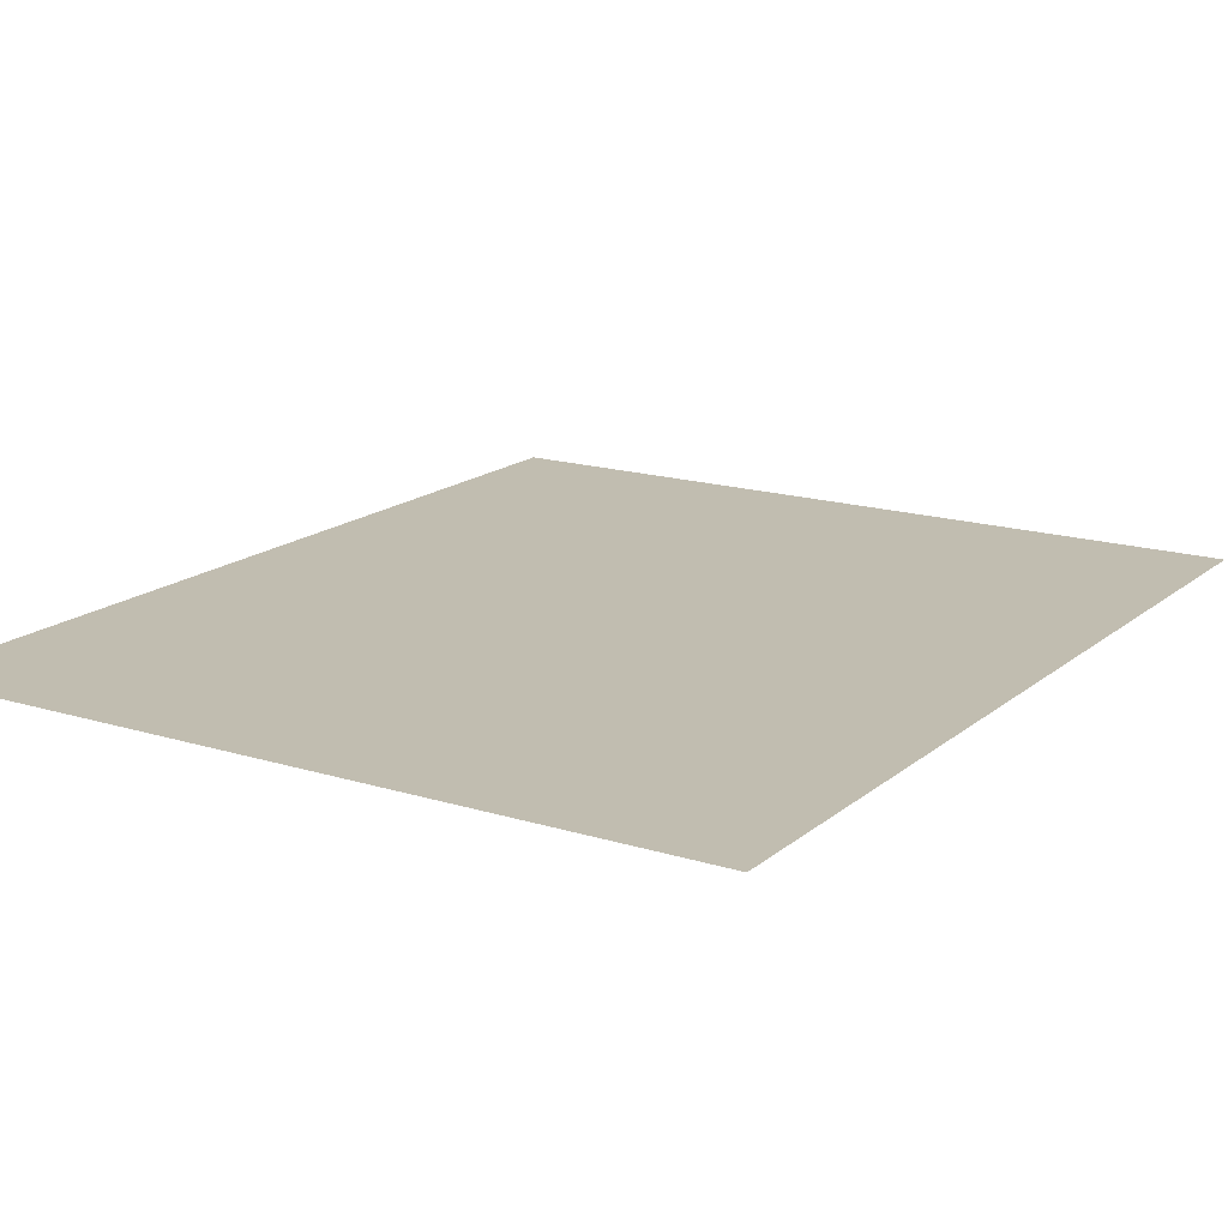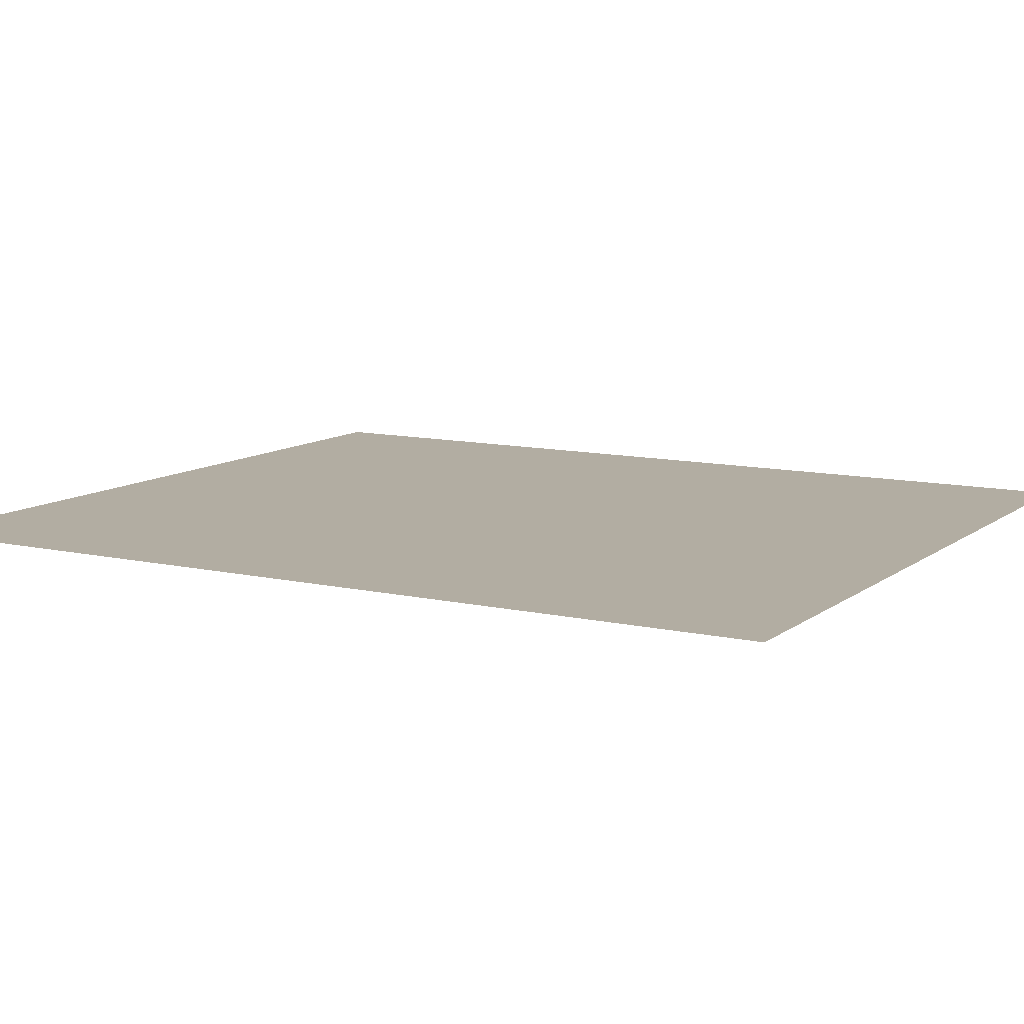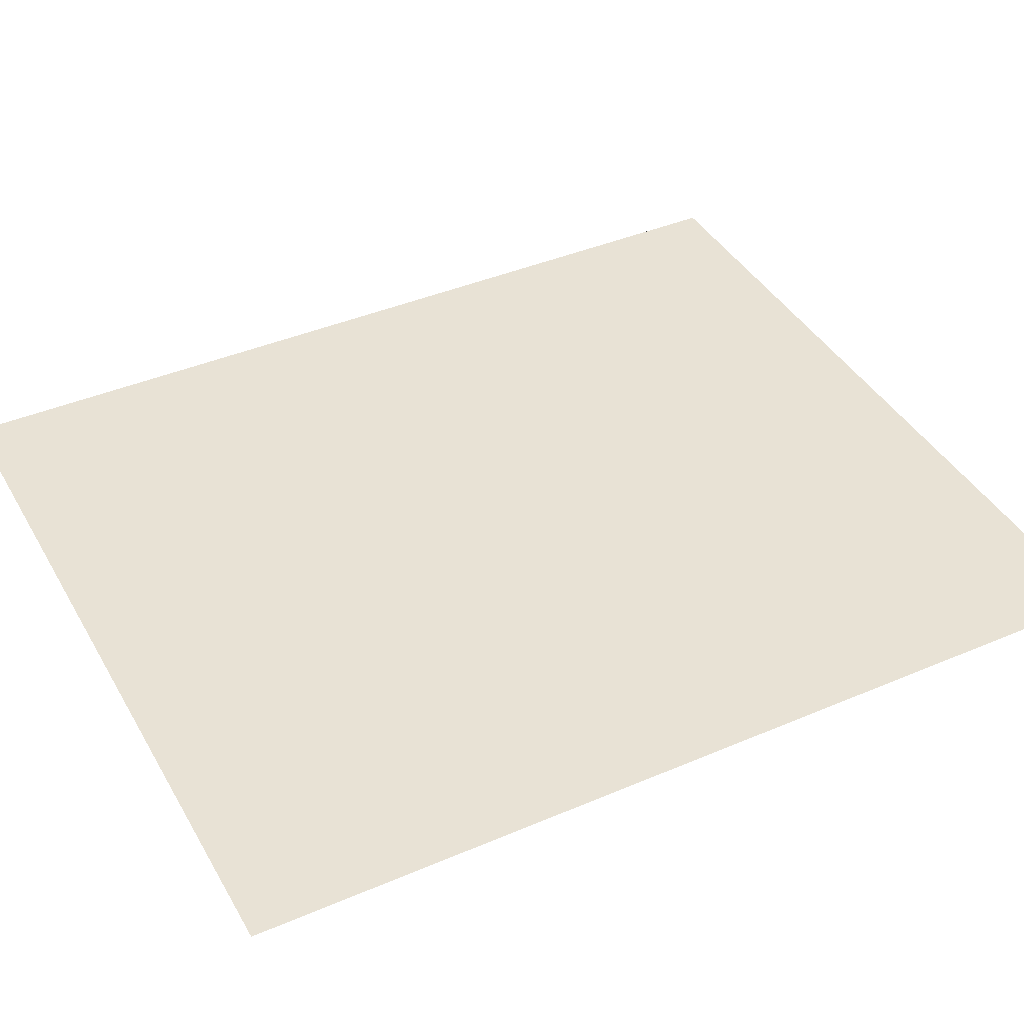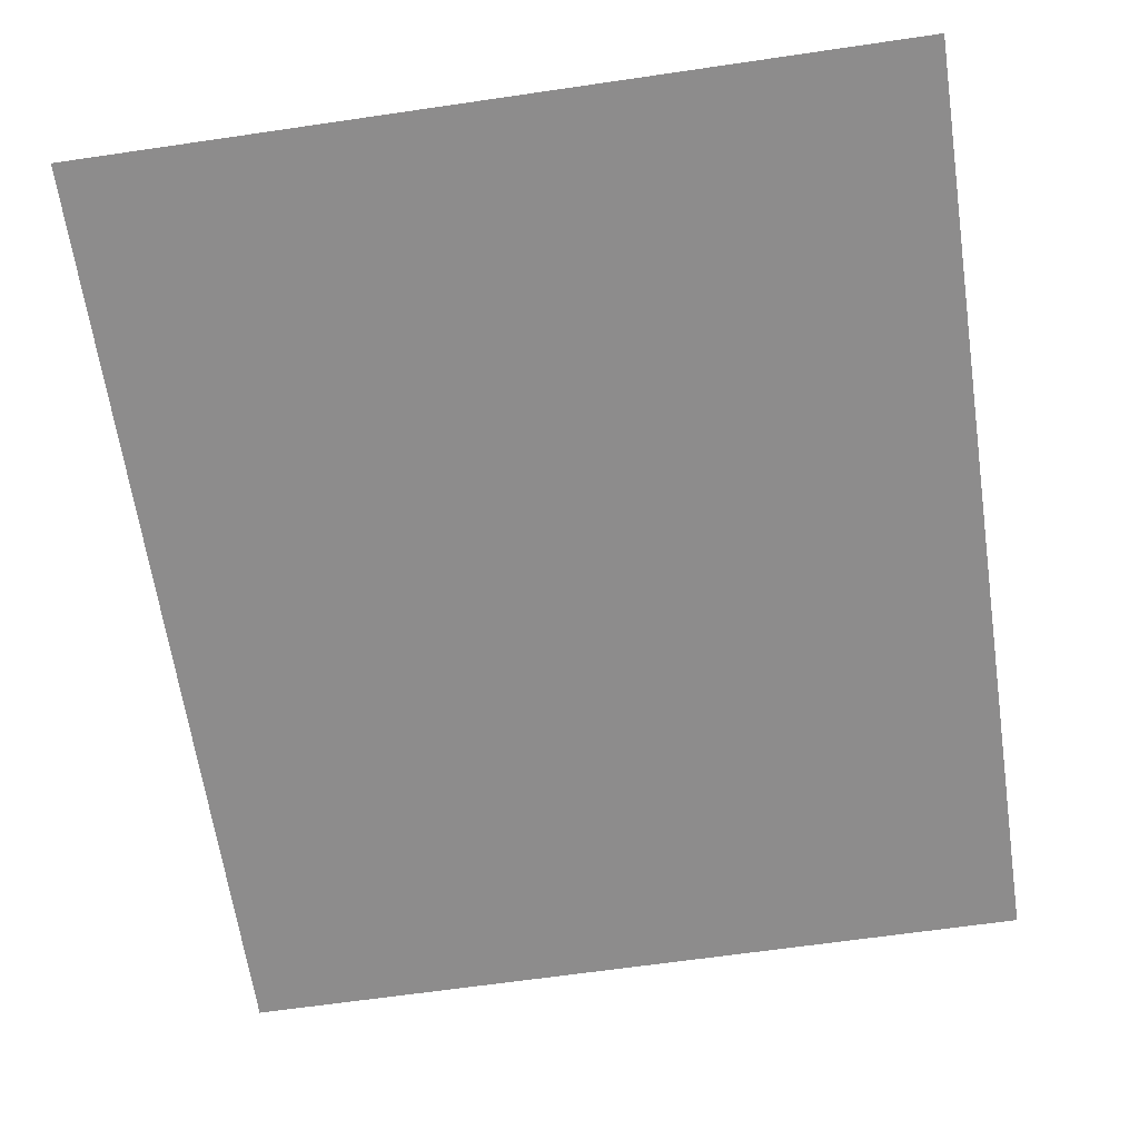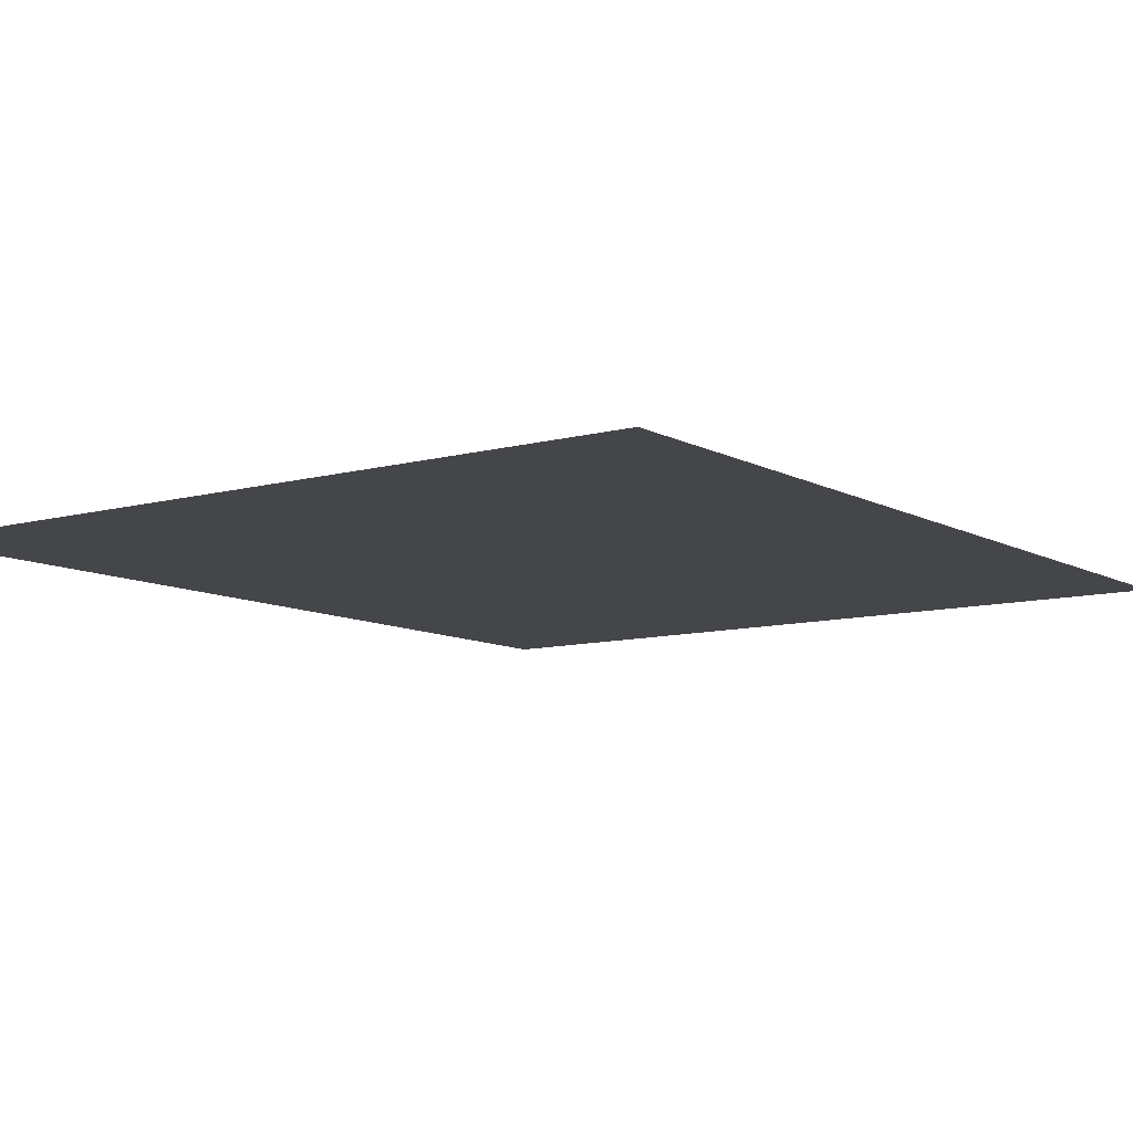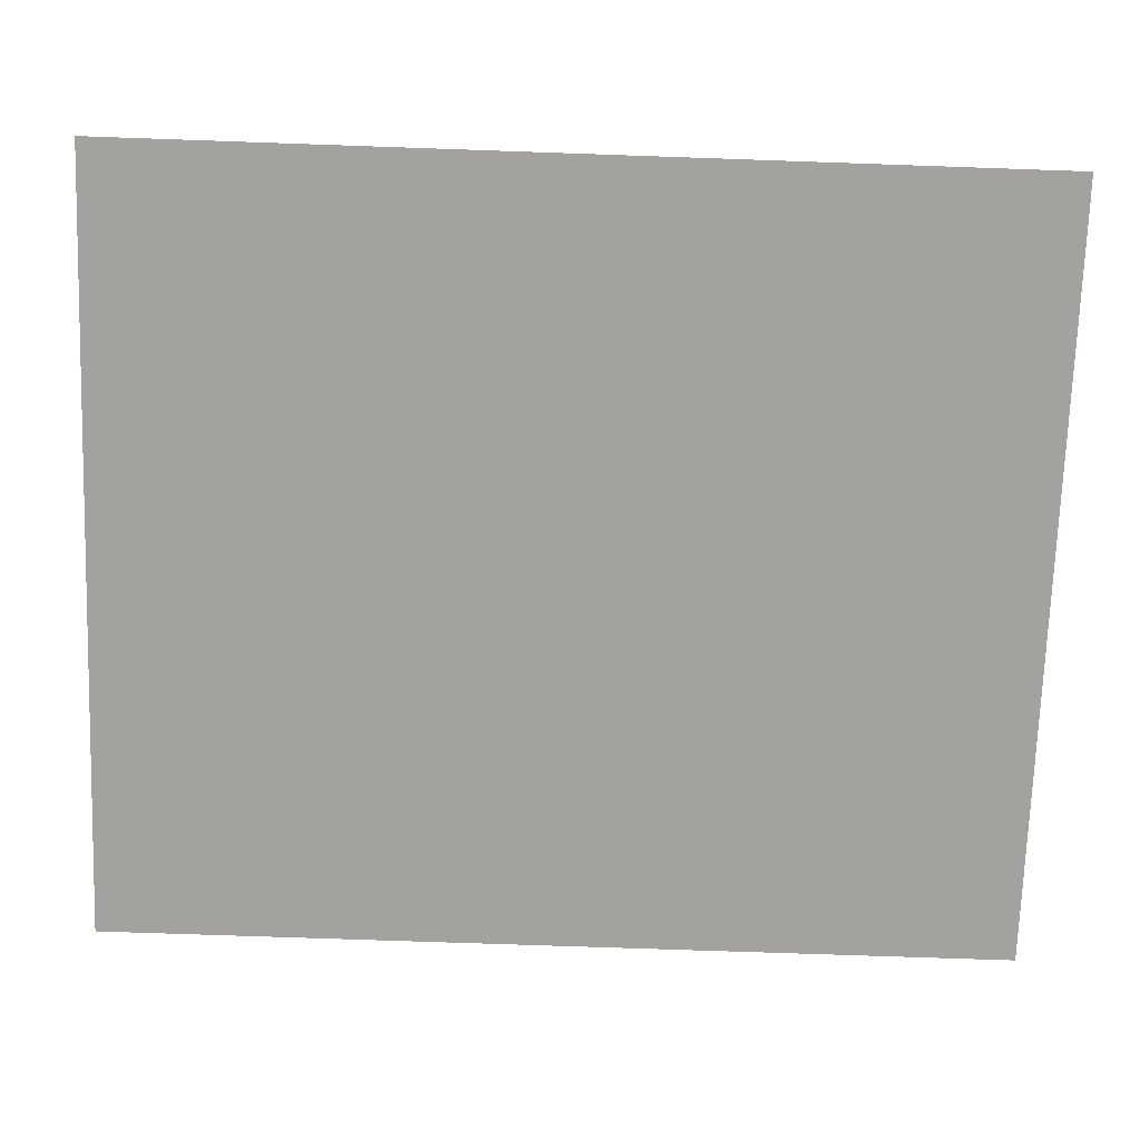
<metadata>
{"format":"obj","ext":"obj","renderer":"f3d","projection":"perspective","resolution":1024,"background":"white","views":[{"elev":16.7,"azim":-147.8,"up":"+Z"},{"elev":10.6,"azim":-60.2,"up":"+Z"},{"elev":40.9,"azim":-117.5,"up":"+Z"},{"elev":-64.3,"azim":-171.6,"up":"+Z"},{"elev":-9.5,"azim":-144.2,"up":"+Z"},{"elev":-72.4,"azim":-92.0,"up":"+Z"}]}
</metadata>
<code>
v -2.143 -2 0
v -2.143 -4.5 0
v -1.907e-06 -4.5 0
v -1.907e-06 -2 0
f 3 4 1 2

</code>
